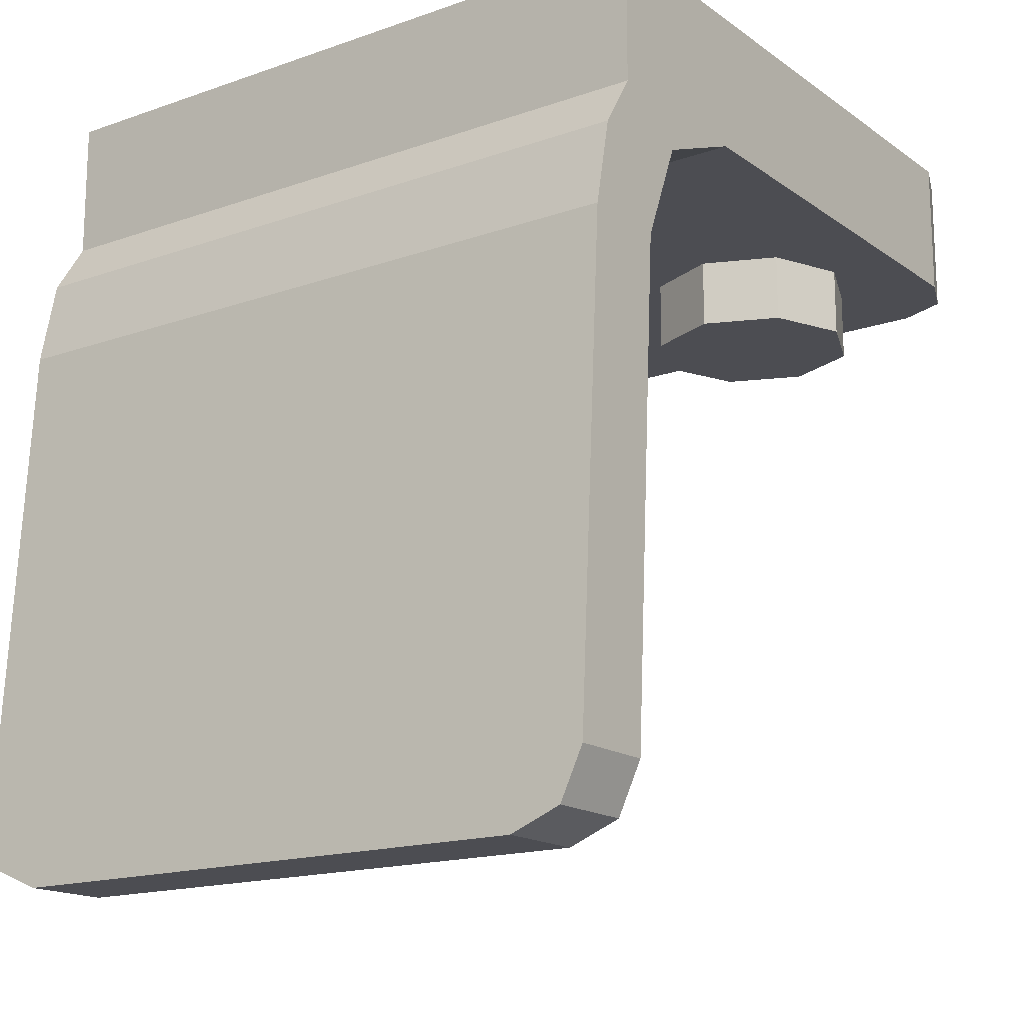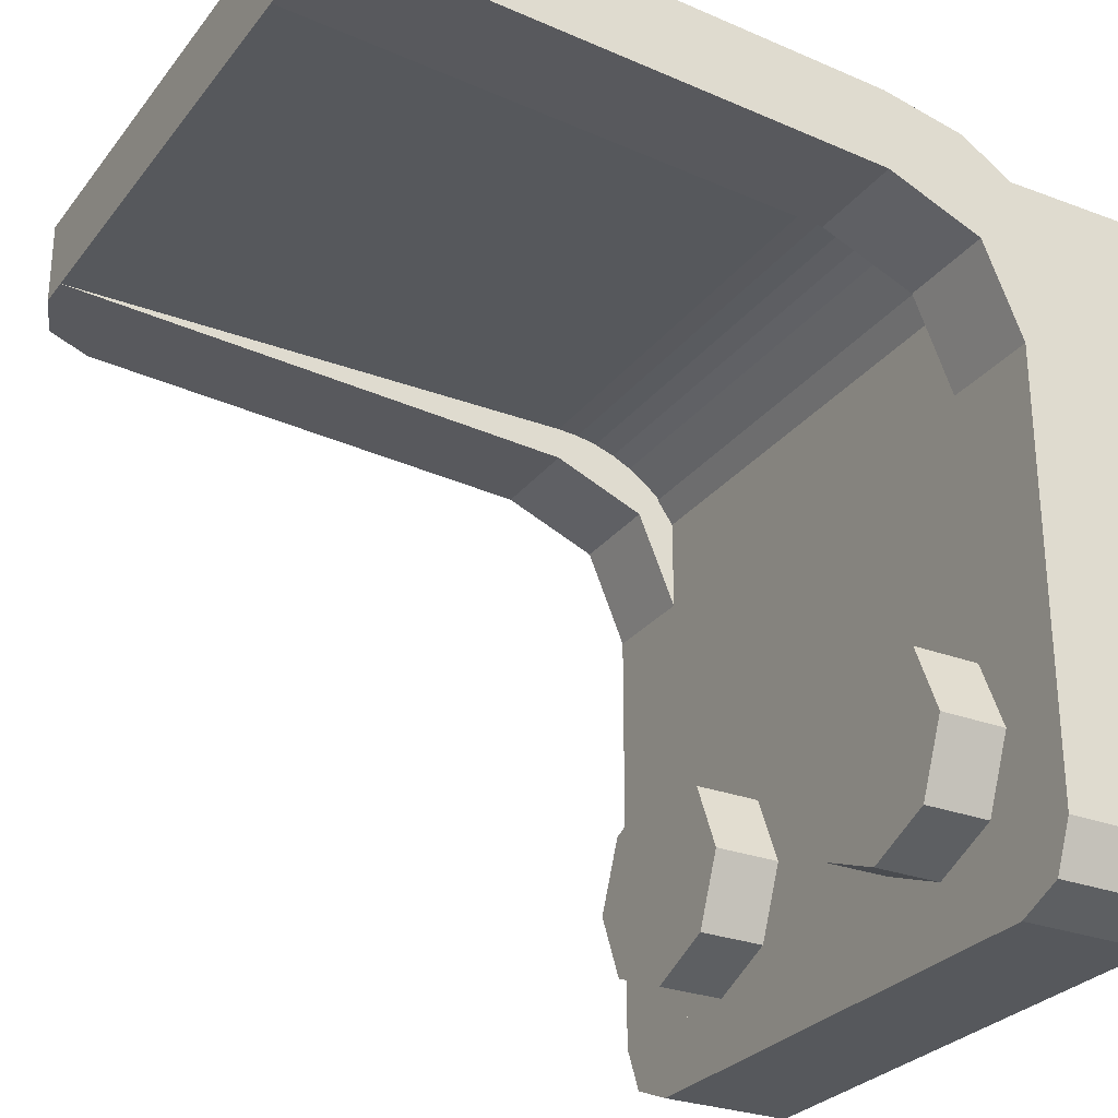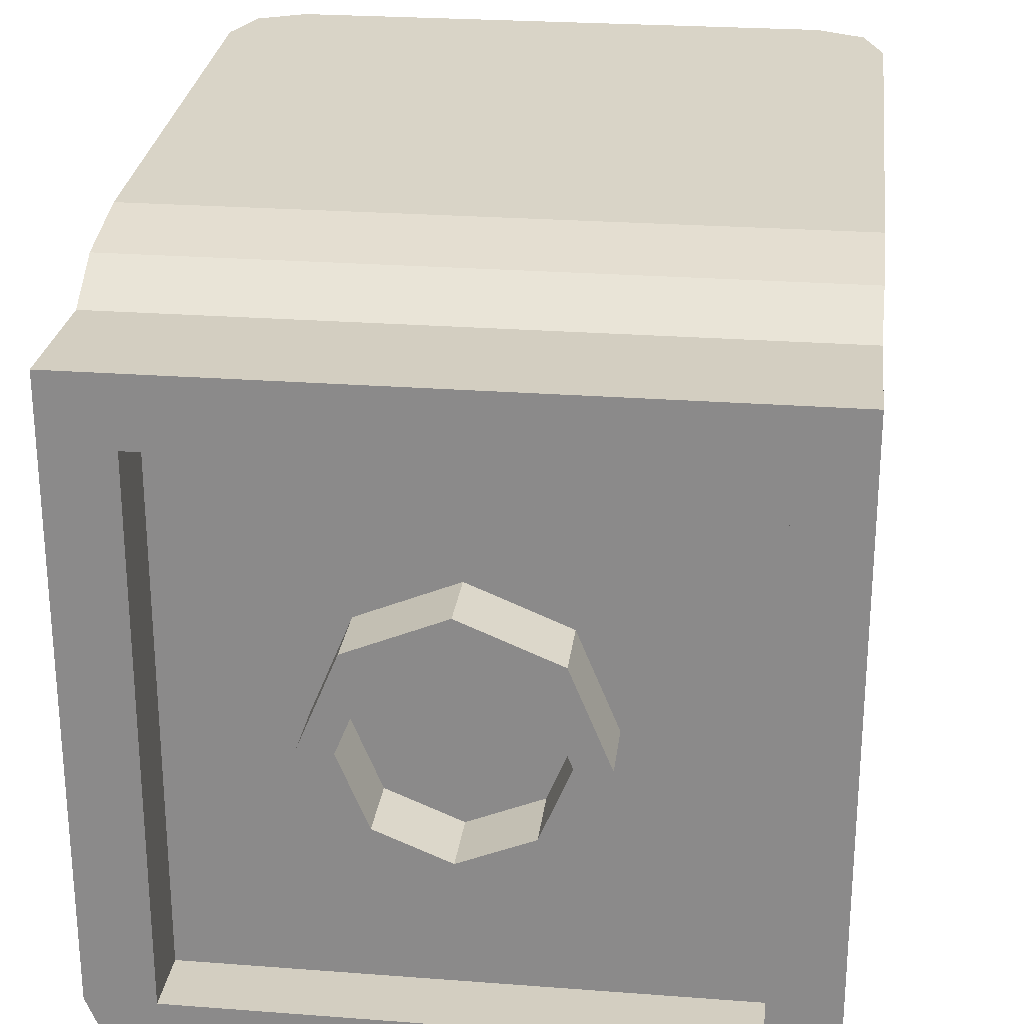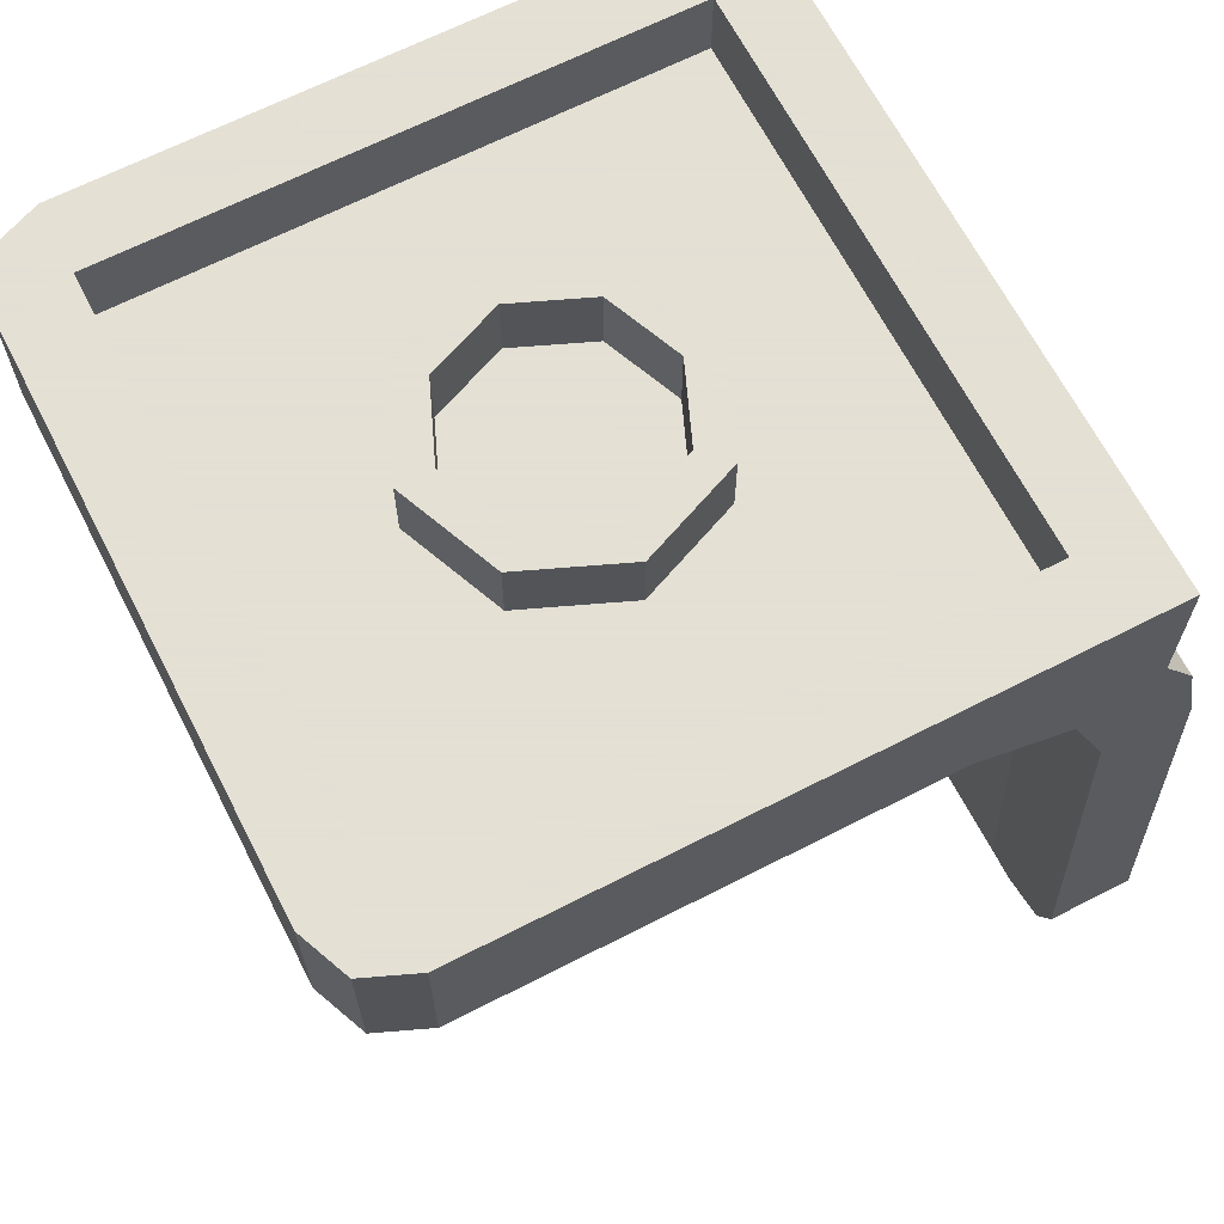
<metadata>
{"format":"obj","ext":"obj","renderer":"f3d","projection":"perspective","resolution":1024,"background":"white","views":[{"elev":-16.4,"azim":35.6,"up":"+Y"},{"elev":-28.0,"azim":60.2,"up":"+Z"},{"elev":25.2,"azim":-173.0,"up":"+Z"},{"elev":66.2,"azim":-117.2,"up":"+Y"}]}
</metadata>
<code>
v 0.2121 0.4 0.2121
v 0.3 0.4 0
v 0.3 0.2 0
v 0.2121 0.2 0.2121
v 0 0.4 0.3
v 0.2121 0.4 0.2121
v 0.2121 0.2 0.2121
v 0 0.2 0.3
v -0.2121 0.4 0.2121
v 0 0.4 0.3
v 0 0.2 0.3
v -0.2121 0.2 0.2121
v -0.3 0.4 0
v -0.2121 0.4 0.2121
v -0.2121 0.2 0.2121
v -0.3 0.2 0
v -0.2121 0.4 -0.2121
v -0.3 0.4 0
v -0.3 0.2 0
v -0.2121 0.2 -0.2121
v 0 0.4 -0.3
v -0.2121 0.4 -0.2121
v -0.2121 0.2 -0.2121
v 0 0.2 -0.3
v 0.2121 0.4 -0.2121
v 0 0.4 -0.3
v 0 0.2 -0.3
v 0.2121 0.2 -0.2121
v 0.3 0.4 0
v 0.2121 0.4 -0.2121
v 0.2121 0.2 -0.2121
v 0.3 0.2 0
v 0.2828 0.4 0.2828
v 0.4 0.4 0
v 0.4 0.2 0
v 0.2828 0.2 0.2828
v 0 0.4 0.4
v 0.2828 0.4 0.2828
v 0.2828 0.2 0.2828
v 0 0.2 0.4
v -0.2828 0.4 0.2828
v 0 0.4 0.4
v 0 0.2 0.4
v -0.2828 0.2 0.2828
v -0.4 0.4 0
v -0.2828 0.4 0.2828
v -0.2828 0.2 0.2828
v -0.4 0.2 0
v -0.2828 0.4 -0.2828
v -0.4 0.4 0
v -0.4 0.2 0
v -0.2828 0.2 -0.2828
v 0 0.4 -0.4
v -0.2828 0.4 -0.2828
v -0.2828 0.2 -0.2828
v 0 0.2 -0.4
v 0.2828 0.4 -0.2828
v 0 0.4 -0.4
v 0 0.2 -0.4
v 0.2828 0.2 -0.2828
v 0.4 0.4 0
v 0.2828 0.4 -0.2828
v 0.2828 0.2 -0.2828
v 0.4 0.2 0
v 0.4 0.4 0
v 0.2828 0.4 0.2828
v 0.2121 0.4 0.2121
v 0.3 0.4 0
v 0.2828 0.4 0.2828
v 0 0.4 0.4
v 0 0.4 0.3
v 0.2121 0.4 0.2121
v 0 0.4 0.4
v -0.2828 0.4 0.2828
v -0.2121 0.4 0.2121
v 0 0.4 0.3
v -0.2828 0.4 0.2828
v -0.4 0.4 0
v -0.3 0.4 0
v -0.2121 0.4 0.2121
v -0.4 0.4 0
v -0.2828 0.4 -0.2828
v -0.2121 0.4 -0.2121
v -0.3 0.4 0
v -0.2828 0.4 -0.2828
v 0 0.4 -0.4
v 0 0.4 -0.3
v -0.2121 0.4 -0.2121
v 0 0.4 -0.4
v 0.2828 0.4 -0.2828
v 0.2121 0.4 -0.2121
v 0 0.4 -0.3
v 0.2828 0.4 -0.2828
v 0.4 0.4 0
v 0.3 0.4 0
v 0.2121 0.4 -0.2121
v -0.8 0.2 0.8
v 0.8 0.2 0.8
v 0.8 0.2 -0.8
v -0.8 0.2 -0.8
v -0.8 0.2 0.8
v -0.8 0.4 0.8
v 0.8 0.4 0.8
v 0.8 0.2 0.8
v -0.8 0.2 -0.8
v -0.8 0.4 -0.8
v -0.8 0.4 0.8
v -0.8 0.2 0.8
v 0.8 0.2 -0.8
v 0.8 0.4 -0.8
v -0.8 0.4 -0.8
v -0.8 0.2 -0.8
v 0.8 0.2 0.8
v 0.8 0.4 0.8
v 0.8 0.4 -0.8
v 0.8 0.2 -0.8
v -1 0.4 1
v -0.8 0.4 0.8
v 0.8 0.4 0.8
v 1 0.4 1
v 0.8 0.4 -1
v 0.8 0.4 -0.8
v -0.8 0.4 -0.8
v -0.8 0.4 -1
v 1 0.4 1
v 0.8 0.4 0.8
v 0.8 0.4 -0.8
v 1 0.4 -0.8
v -0.8 0.4 0.8
v -1 0.4 1
v -1 0.4 -0.8
v -0.8 0.4 -0.8
v 0.8 0.4 -0.8
v 1 0.4 -0.8
v 0.9414 0.4 -0.9414
v 0.8 0.4 -0.8
v 0.9414 0.4 -0.9414
v 0.8 0.4 -1
v -0.8 0.4 -0.8
v -1 0.4 -0.8
v -0.9414 0.4 -0.9414
v -0.8 0.4 -0.8
v -0.9414 0.4 -0.9414
v -0.8 0.4 -1
v 1 0.4 1
v 1 0 1
v -1 0 1
v -1 0.4 1
v 1 0 1
v 1 -0.153 1.098
v -1 -0.153 1.098
v -1 0 1
v 1 -0.153 1.098
v 1 -0.4 1.15
v -1 -0.4 1.15
v -1 -0.153 1.098
v 1 -0.4 1.15
v 1 -1.8 1.238
v -1 -1.8 1.238
v -1 -0.4 1.15
v 0.8 -1.8 1.238
v 0.8 -2 1.25
v -0.8 -2 1.25
v -0.8 -1.8 1.238
v 0.8 -1.8 1.238
v 1 -1.8 1.238
v 0.9414 -1.941 1.246
v 0.8 -1.8 1.238
v 0.9414 -1.941 1.246
v 0.8 -2 1.25
v -0.8 -1.8 1.238
v -1 -1.8 1.238
v -0.9414 -1.941 1.246
v -0.8 -1.8 1.238
v -0.9414 -1.941 1.246
v -0.8 -2 1.25
v 0.8 0 -0.8
v 0.8 0 -1
v -0.8 0 -1
v -0.8 0 -0.8
v 0.8 0 -0.8
v 1 0 -0.8
v 0.9414 0 -0.9414
v 0.8 0 -0.8
v 0.9414 0 -0.9414
v 0.8 0 -1
v -0.8 0 -0.8
v -1 0 -0.8
v -0.9414 0 -0.9414
v -0.8 0 -0.8
v -0.9414 0 -0.9414
v -0.8 0 -1
v 1 0 0.5
v 1 0 -0.8
v -1 0 -0.8
v -1 0 0.5
v 0.7 0 0.7775
v 0.7 0 0.5
v -0.7 0 0.5
v -0.7 0 0.7775
v 1 -0.1172 0.7828
v 1 0 0.5
v 0.7 0 0.5
v 0.7 -0.1172 0.7828
v 1 -0.4 0.9
v 1 -0.1172 0.7828
v 0.7 -0.1172 0.7828
v 0.7 -0.4 0.9
v -1 -0.1172 0.7828
v -1 0 0.5
v -0.7 0 0.5
v -0.7 -0.1172 0.7828
v -1 -0.4 0.9
v -1 -0.1172 0.7828
v -0.7 -0.1172 0.7828
v -0.7 -0.4 0.9
v 0.8 -1.8 0.9875
v 1 -1.8 0.9875
v 1 -0.4 0.9
v 0.7 -0.4 0.9
v -1 -0.4 0.9
v -1 -1.8 0.9875
v -0.8 -1.8 0.9875
v -0.7 -0.4 0.9
v 0.8 -2 1
v 0.8 -1.8 0.9875
v 0.7 -0.4 0.9
v 0.7 -2 1
v -0.7 -0.4 0.9
v -0.8 -1.8 0.9875
v -0.8 -2 1
v -0.7 -2 1
v 0.8 -1.8 0.9875
v 1 -1.8 0.9875
v 0.9414 -1.941 0.9963
v 0.8 -1.8 0.9875
v 0.9414 -1.941 0.9963
v 0.8 -2 1
v -0.8 -1.8 0.9875
v -1 -1.8 0.9875
v -0.9414 -1.941 0.9963
v -0.8 -1.8 0.9875
v -0.9414 -1.941 0.9963
v -0.8 -2 1
v 0.7 -0.05 0.85
v 0.7 0 0.7775
v -0.7 0 0.7775
v -0.7 -0.05 0.85
v -0.7 -0.3347 0.9957
v 0.7 -0.3347 0.9957
v 0.7 -0.4 1
v -0.7 -0.4 1
v -0.7 -0.2706 0.9829
v 0.7 -0.2706 0.9829
v 0.7 -0.3347 0.9957
v -0.7 -0.3347 0.9957
v -0.7 -0.2087 0.9619
v 0.7 -0.2087 0.9619
v 0.7 -0.2706 0.9829
v -0.7 -0.2706 0.9829
v -0.7 -0.15 0.933
v 0.7 -0.15 0.933
v 0.7 -0.2087 0.9619
v -0.7 -0.2087 0.9619
v -0.7 -0.0956 0.8967
v 0.7 -0.0956 0.8967
v 0.7 -0.15 0.933
v -0.7 -0.15 0.933
v -0.7 -0.04645 0.8536
v 0.7 -0.04645 0.8536
v 0.7 -0.0956 0.8967
v -0.7 -0.0956 0.8967
v 0.7 -2 1
v 0.7 -0.4 1
v -0.7 -0.4 1
v -0.7 -2 1
v 0.8 0 -1
v 0.8 0.4 -1
v -0.8 0.4 -1
v -0.8 0 -1
v 0.9414 0 -0.9414
v 1 0 -0.8
v 1 0.4 -0.8
v 0.9414 0.4 -0.9414
v 0.8 0 -1
v 0.9414 0 -0.9414
v 0.9414 0.4 -0.9414
v 0.8 0.4 -1
v -0.9414 0 -0.9414
v -1 0 -0.8
v -1 0.4 -0.8
v -0.9414 0.4 -0.9414
v -0.8 0 -1
v -0.9414 0 -0.9414
v -0.9414 0.4 -0.9414
v -0.8 0.4 -1
v 1 0.4 -0.8
v 1 0 -0.8
v 1 0 1
v 1 0.4 1
v -1 0 -0.8
v -1 0.4 -0.8
v -1 0.4 1
v -1 0 1
v 1 0 0.9
v 1 -0.1172 0.7828
v 1 0 0.5
v 1 0 0.9
v 1 -0.4 0.9
v 1 -0.1172 0.7828
v -1 0 0.9
v -1 -0.1172 0.7828
v -1 0 0.5
v -1 0 0.9
v -1 -0.4 0.9
v -1 -0.1172 0.7828
v 1 -0.4 1.15
v 1 -0.153 1.098
v 1 0 1
v 1 0 0.875
v -1 0 1
v -1 -0.153 1.098
v -1 -0.4 1.15
v -1 0 0.875
v 1 -1.8 0.9875
v 1 -1.8 1.238
v 1 -0.4 1.15
v 1 0 0.875
v -1 -0.4 1.15
v -1 -1.8 1.238
v -1 -1.8 0.9875
v -1 0 0.875
v 0.9414 -1.941 0.9963
v 1 -1.8 0.9875
v 1 -1.8 1.238
v 0.9414 -1.941 1.246
v 0.8 -2 1
v 0.9414 -1.941 0.9963
v 0.9414 -1.941 1.246
v 0.8 -2 1.25
v -0.9414 -1.941 0.9963
v -1 -1.8 0.9875
v -1 -1.8 1.238
v -0.9414 -1.941 1.246
v -0.8 -2 1
v -0.9414 -1.941 0.9963
v -0.9414 -1.941 1.246
v -0.8 -2 1.25
v 0.8 -2 1.25
v 0.8 -2 1
v -0.8 -2 1
v -0.8 -2 1.25
v 0.7 0 0.9
v 0.7 -0.1172 0.7828
v 0.7 0 0.5
v 0.7 0 0.9
v 0.7 -0.4 0.9
v 0.7 -0.1172 0.7828
v -0.7 0 0.9
v -0.7 -0.1172 0.7828
v -0.7 0 0.5
v -0.7 0 0.9
v -0.7 -0.4 0.9
v -0.7 -0.1172 0.7828
v 0.7 0 1
v 0.7 -2 1
v 0.7 -0.4 0.9
v 0.7 0 0.9
v -0.7 -0.4 0.9
v -0.7 -2 1
v -0.7 0 1
v -0.7 0 0.9
v 0.7121 0 -0.2879
v 0.8 0 -0.5
v 0.8 -0.2 -0.5
v 0.7121 -0.2 -0.2879
v 0.5 0 -0.2
v 0.7121 0 -0.2879
v 0.7121 -0.2 -0.2879
v 0.5 -0.2 -0.2
v 0.2879 0 -0.2879
v 0.5 0 -0.2
v 0.5 -0.2 -0.2
v 0.2879 -0.2 -0.2879
v 0.2 0 -0.5
v 0.2879 0 -0.2879
v 0.2879 -0.2 -0.2879
v 0.2 -0.2 -0.5
v 0.2879 0 -0.7121
v 0.2 0 -0.5
v 0.2 -0.2 -0.5
v 0.2879 -0.2 -0.7121
v 0.5 0 -0.8
v 0.2879 0 -0.7121
v 0.2879 -0.2 -0.7121
v 0.5 -0.2 -0.8
v 0.7121 0 -0.7121
v 0.5 0 -0.8
v 0.5 -0.2 -0.8
v 0.7121 -0.2 -0.7121
v 0.8 0 -0.5
v 0.7121 0 -0.7121
v 0.7121 -0.2 -0.7121
v 0.8 -0.2 -0.5
v 0.5 -0.2 -0.5
v 0.8 -0.2 -0.5
v 0.7121 -0.2 -0.2879
v 0.5 -0.2 -0.5
v 0.7121 -0.2 -0.2879
v 0.5 -0.2 -0.2
v 0.5 -0.2 -0.5
v 0.5 -0.2 -0.2
v 0.2879 -0.2 -0.2879
v 0.5 -0.2 -0.5
v 0.2879 -0.2 -0.2879
v 0.2 -0.2 -0.5
v 0.5 -0.2 -0.5
v 0.2 -0.2 -0.5
v 0.2879 -0.2 -0.7121
v 0.5 -0.2 -0.5
v 0.2879 -0.2 -0.7121
v 0.5 -0.2 -0.8
v 0.5 -0.2 -0.5
v 0.5 -0.2 -0.8
v 0.7121 -0.2 -0.7121
v 0.5 -0.2 -0.5
v 0.7121 -0.2 -0.7121
v 0.8 -0.2 -0.5
v -0.2879 0 -0.2879
v -0.2 0 -0.5
v -0.2 -0.2 -0.5
v -0.2879 -0.2 -0.2879
v -0.5 0 -0.2
v -0.2879 0 -0.2879
v -0.2879 -0.2 -0.2879
v -0.5 -0.2 -0.2
v -0.7121 0 -0.2879
v -0.5 0 -0.2
v -0.5 -0.2 -0.2
v -0.7121 -0.2 -0.2879
v -0.8 0 -0.5
v -0.7121 0 -0.2879
v -0.7121 -0.2 -0.2879
v -0.8 -0.2 -0.5
v -0.7121 0 -0.7121
v -0.8 0 -0.5
v -0.8 -0.2 -0.5
v -0.7121 -0.2 -0.7121
v -0.5 0 -0.8
v -0.7121 0 -0.7121
v -0.7121 -0.2 -0.7121
v -0.5 -0.2 -0.8
v -0.2879 0 -0.7121
v -0.5 0 -0.8
v -0.5 -0.2 -0.8
v -0.2879 -0.2 -0.7121
v -0.2 0 -0.5
v -0.2879 0 -0.7121
v -0.2879 -0.2 -0.7121
v -0.2 -0.2 -0.5
v -0.5 -0.2 -0.5
v -0.2 -0.2 -0.5
v -0.2879 -0.2 -0.2879
v -0.5 -0.2 -0.5
v -0.2879 -0.2 -0.2879
v -0.5 -0.2 -0.2
v -0.5 -0.2 -0.5
v -0.5 -0.2 -0.2
v -0.7121 -0.2 -0.2879
v -0.5 -0.2 -0.5
v -0.7121 -0.2 -0.2879
v -0.8 -0.2 -0.5
v -0.5 -0.2 -0.5
v -0.8 -0.2 -0.5
v -0.7121 -0.2 -0.7121
v -0.5 -0.2 -0.5
v -0.7121 -0.2 -0.7121
v -0.5 -0.2 -0.8
v -0.5 -0.2 -0.5
v -0.5 -0.2 -0.8
v -0.2879 -0.2 -0.7121
v -0.5 -0.2 -0.5
v -0.2879 -0.2 -0.7121
v -0.2 -0.2 -0.5
g mesh2969361
f 1 2 3
f 3 4 1
f 5 6 7
f 7 8 5
f 9 10 11
f 11 12 9
f 13 14 15
f 15 16 13
f 17 18 19
f 19 20 17
f 21 22 23
f 23 24 21
f 25 26 27
f 27 28 25
f 29 30 31
f 31 32 29
g mesh2969363
f 33 35 34
f 35 33 36
f 37 39 38
f 39 37 40
f 41 43 42
f 43 41 44
f 45 47 46
f 47 45 48
f 49 51 50
f 51 49 52
f 53 55 54
f 55 53 56
f 57 59 58
f 59 57 60
f 61 63 62
f 63 61 64
g mesh2969365
f 65 67 66
f 67 65 68
f 69 71 70
f 71 69 72
f 73 75 74
f 75 73 76
f 77 79 78
f 79 77 80
f 81 83 82
f 83 81 84
f 85 87 86
f 87 85 88
f 89 91 90
f 91 89 92
f 93 95 94
f 95 93 96
g mesh2969368
f 97 98 99
f 99 100 97
f 101 102 103
f 103 104 101
f 105 106 107
f 107 108 105
f 109 110 111
f 111 112 109
f 113 114 115
f 115 116 113
f 117 119 118
f 119 117 120
f 121 123 122
f 123 121 124
f 125 127 126
f 127 125 128
f 129 131 130
f 131 129 132
g mesh2969370
f 133 134 135
f 136 137 138
g mesh2969372
f 139 141 140
f 142 144 143
f 145 147 146
f 147 145 148
f 149 151 150
f 151 149 152
f 153 155 154
f 155 153 156
f 157 159 158
f 159 157 160
f 161 163 162
f 163 161 164
g mesh2969388
f 165 167 166
f 168 170 169
g mesh2969390
f 171 172 173
f 174 175 176
f 177 179 178
f 179 177 180
g mesh2969392
f 181 183 182
f 184 186 185
g mesh2969394
f 187 188 189
f 190 191 192
f 193 195 194
f 195 193 196
f 197 199 198
f 199 197 200
g mesh2969396
f 201 203 202
f 203 201 204
f 205 207 206
f 207 205 208
g mesh2969398
f 209 210 211
f 211 212 209
f 213 214 215
f 215 216 213
f 217 219 218
f 219 217 220
f 221 223 222
f 223 221 224
f 225 227 226
f 227 225 228
f 229 231 230
f 231 229 232
g mesh2969400
f 233 234 235
f 236 237 238
g mesh2969402
f 239 241 240
f 242 244 243
f 245 247 246
f 247 245 248
g mesh2969404
f 249 250 251
f 251 252 249
f 253 254 255
f 255 256 253
f 257 258 259
f 259 260 257
f 261 262 263
f 263 264 261
f 265 266 267
f 267 268 265
f 269 270 271
f 271 272 269
f 273 275 274
f 275 273 276
f 277 279 278
f 279 277 280
g mesh2969406
f 281 283 282
f 283 281 284
f 285 287 286
f 287 285 288
g mesh2969408
f 289 290 291
f 291 292 289
f 293 294 295
f 295 296 293
f 297 299 298
f 299 297 300
f 301 303 302
f 303 301 304
g mesh2969410
f 305 306 307
f 308 309 310
g mesh2969412
f 311 313 312
f 314 316 315
f 317 319 318
f 319 317 320
f 321 323 322
f 323 321 324
f 325 327 326
f 327 325 328
f 329 331 330
f 331 329 332
g mesh2969414
f 333 334 335
f 335 336 333
f 337 338 339
f 339 340 337
g mesh2969416
f 341 343 342
f 343 341 344
f 345 347 346
f 347 345 348
f 349 351 350
f 351 349 352
g mesh2969418
f 353 355 354
f 356 358 357
g mesh2969420
f 359 360 361
f 362 363 364
f 365 367 366
f 367 365 368
f 369 371 370
f 371 369 372
g mesh2969425
f 373 375 374
f 375 373 376
f 377 379 378
f 379 377 380
f 381 383 382
f 383 381 384
f 385 387 386
f 387 385 388
f 389 391 390
f 391 389 392
f 393 395 394
f 395 393 396
f 397 399 398
f 399 397 400
f 401 403 402
f 403 401 404
g mesh2969427
f 405 406 407
f 408 409 410
f 411 412 413
f 414 415 416
f 417 418 419
f 420 421 422
f 423 424 425
f 426 427 428
g mesh2969433
f 429 431 430
f 431 429 432
f 433 435 434
f 435 433 436
f 437 439 438
f 439 437 440
f 441 443 442
f 443 441 444
f 445 447 446
f 447 445 448
f 449 451 450
f 451 449 452
f 453 455 454
f 455 453 456
f 457 459 458
f 459 457 460
g mesh2969435
f 461 462 463
f 464 465 466
f 467 468 469
f 470 471 472
f 473 474 475
f 476 477 478
f 479 480 481
f 482 483 484

</code>
